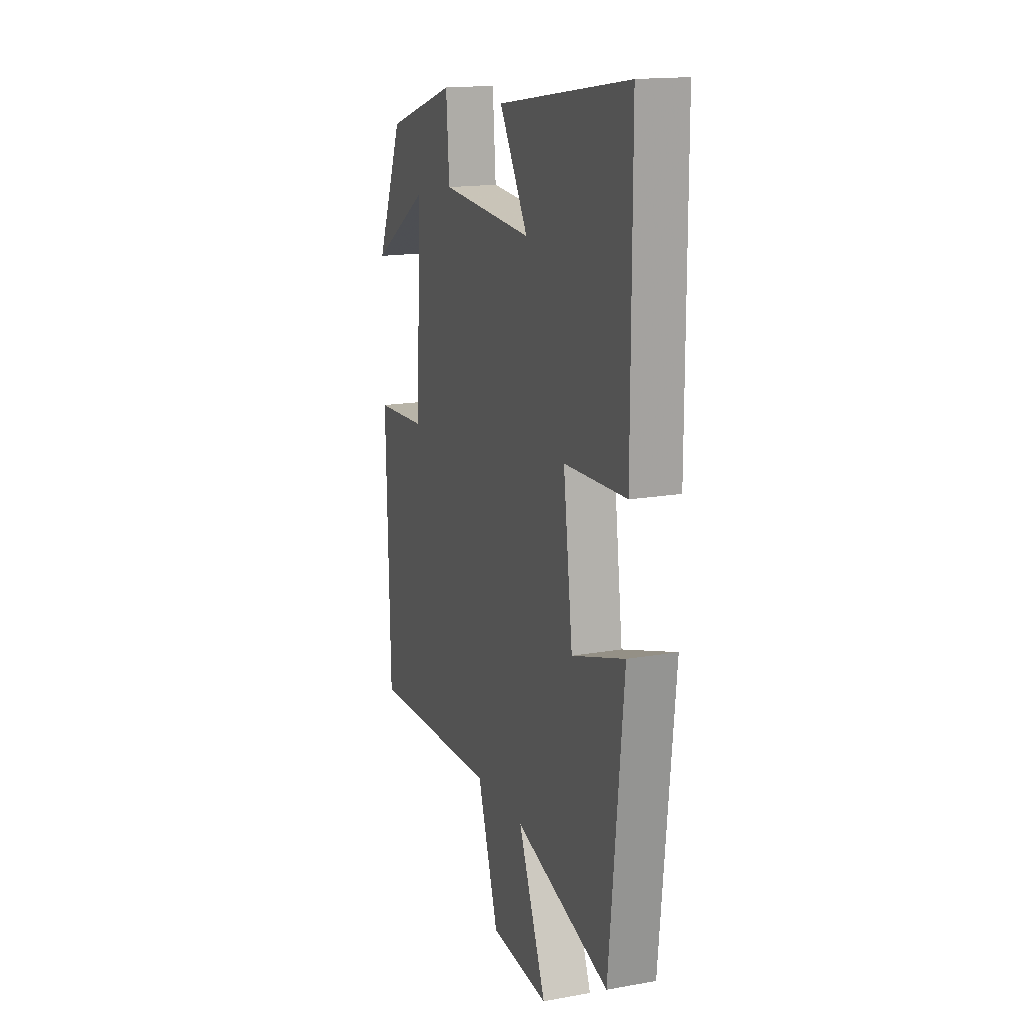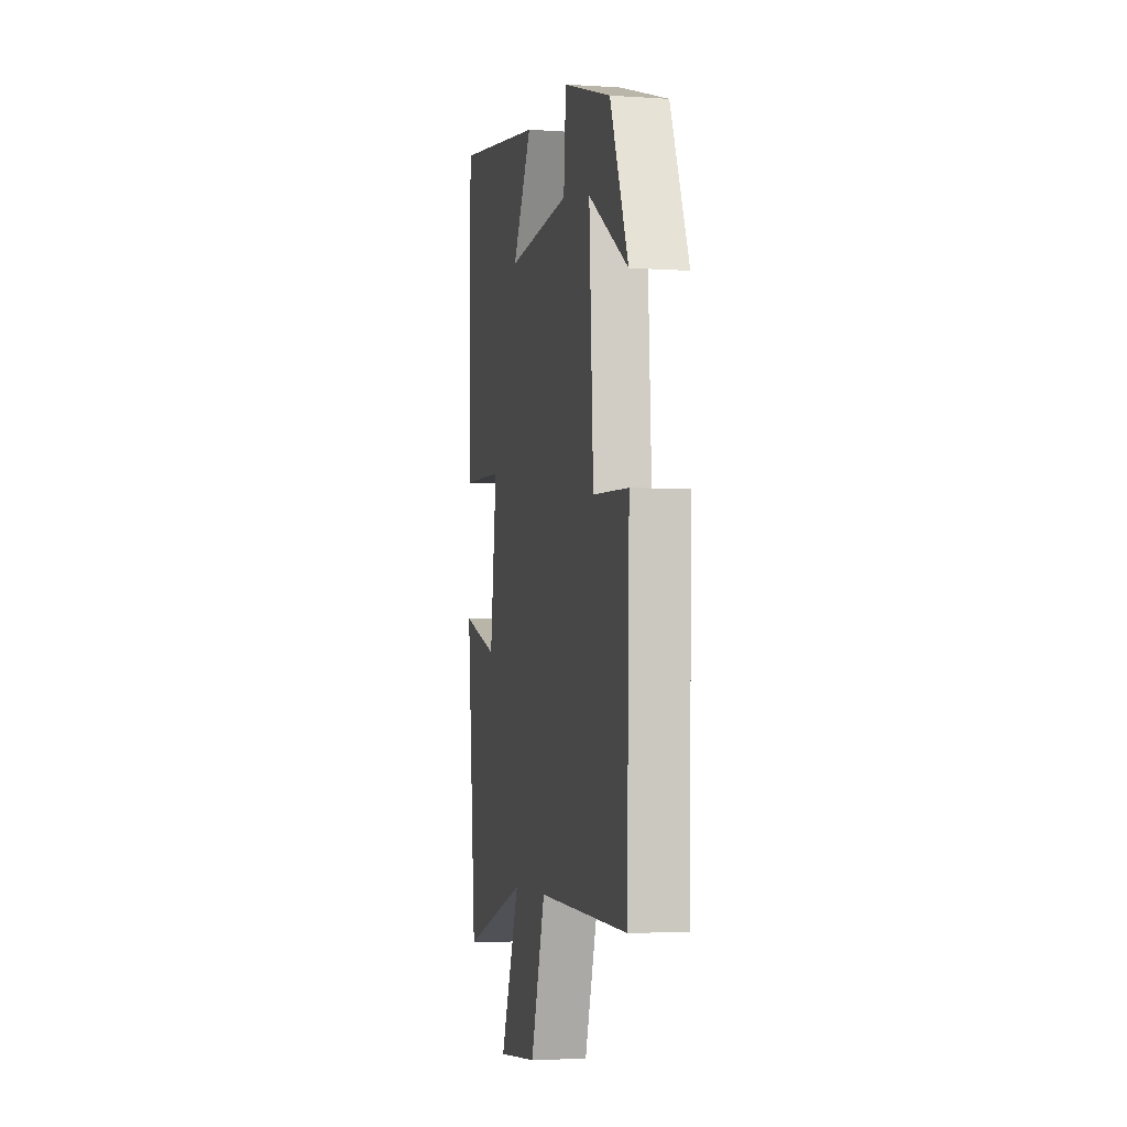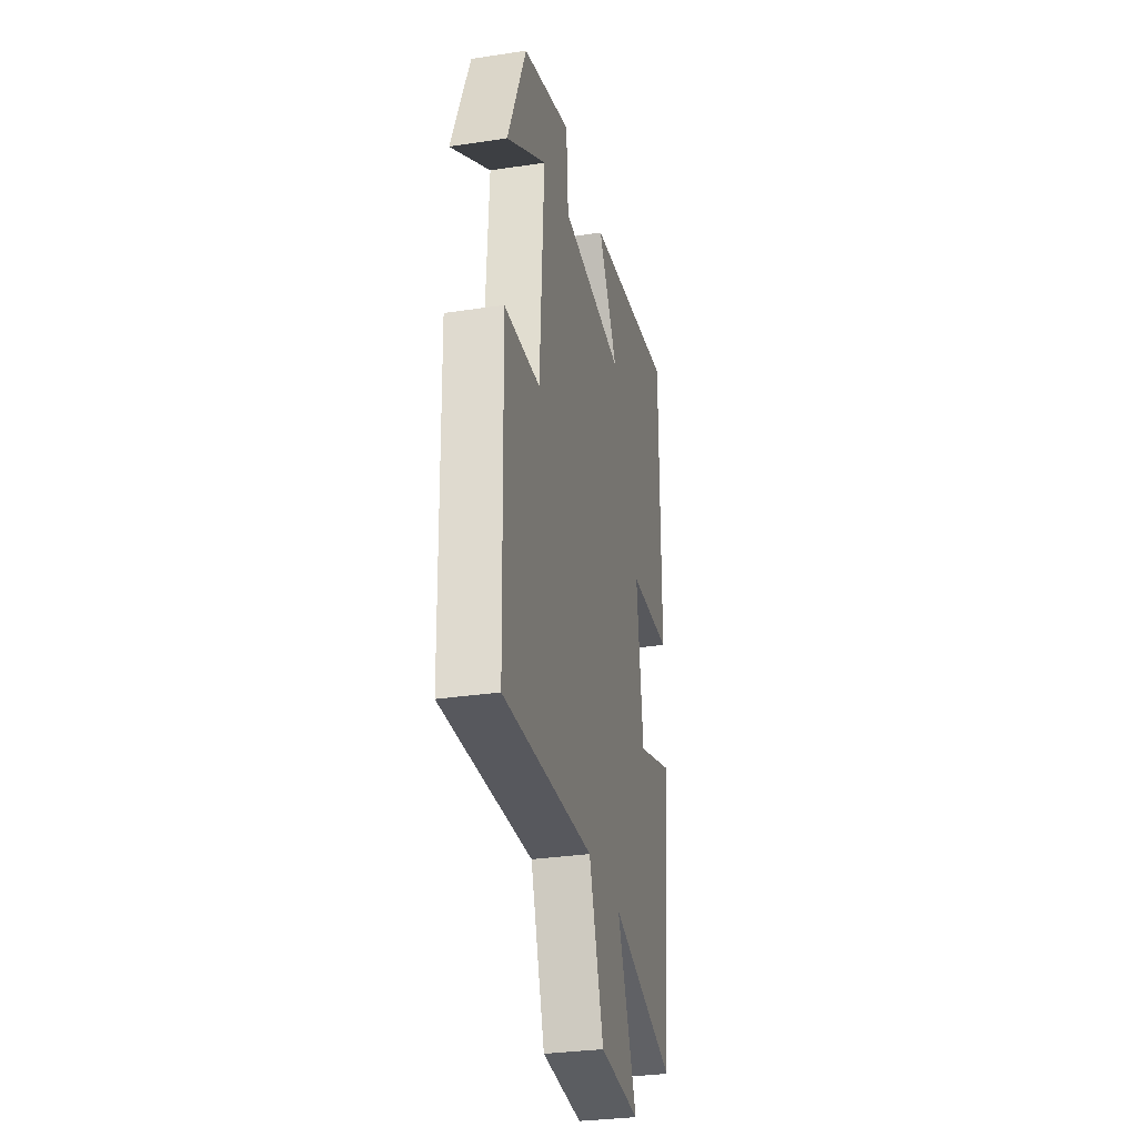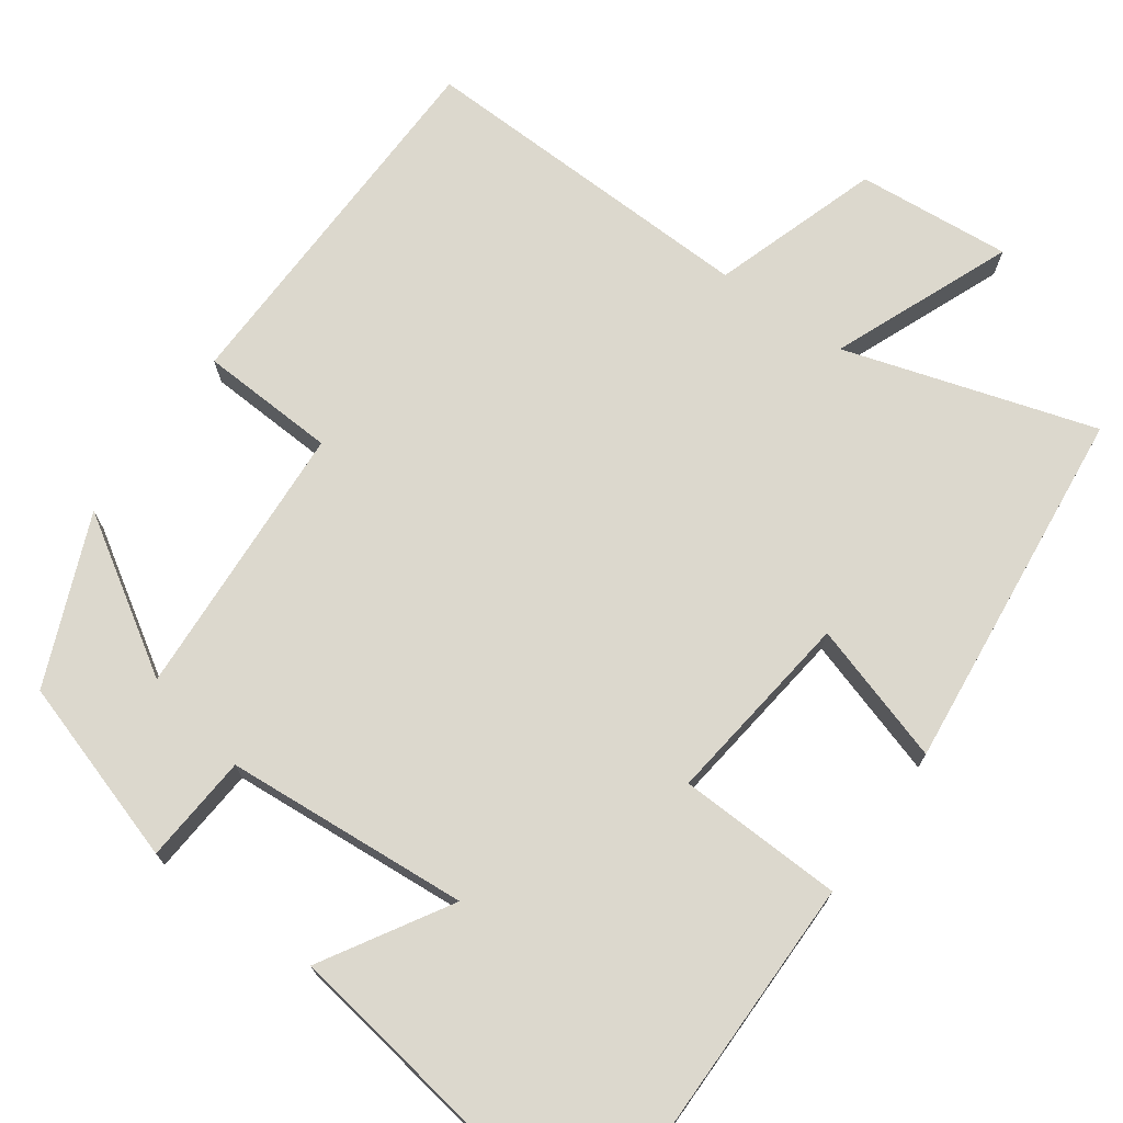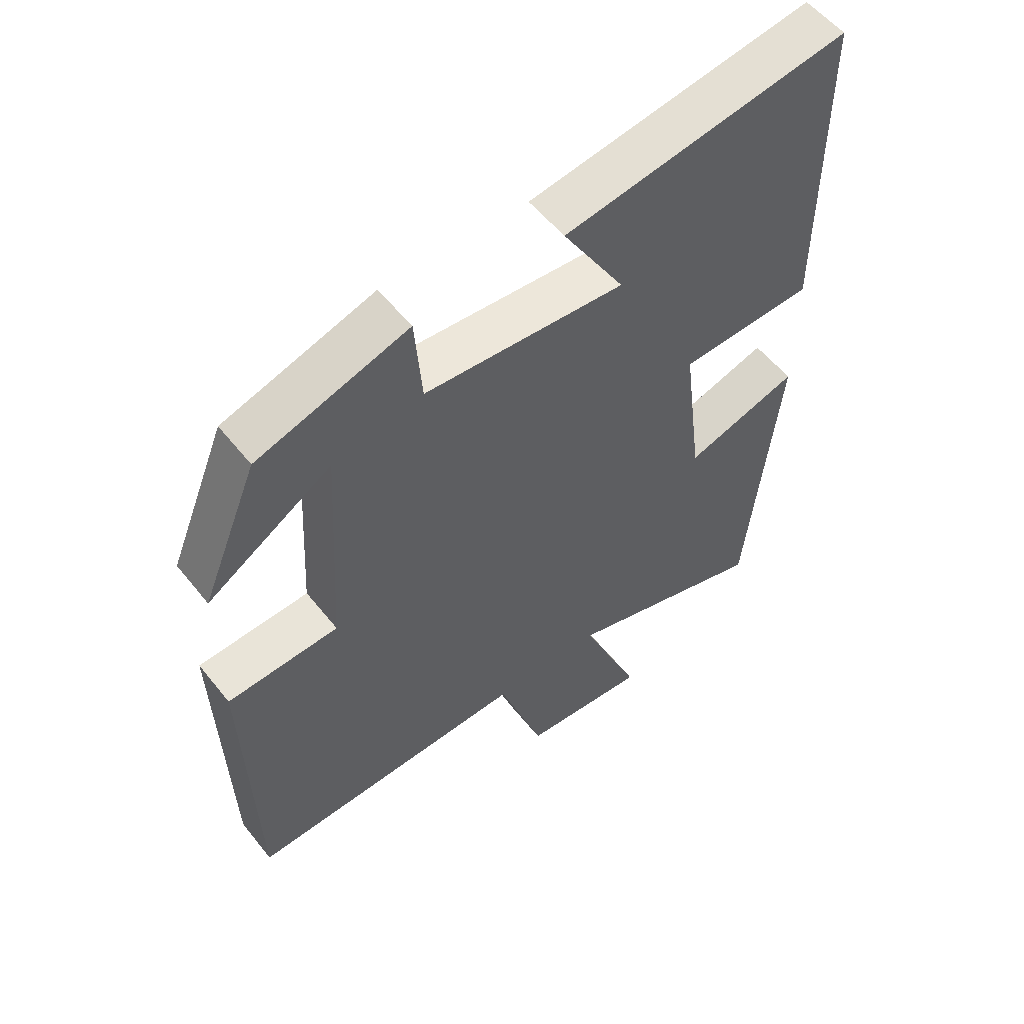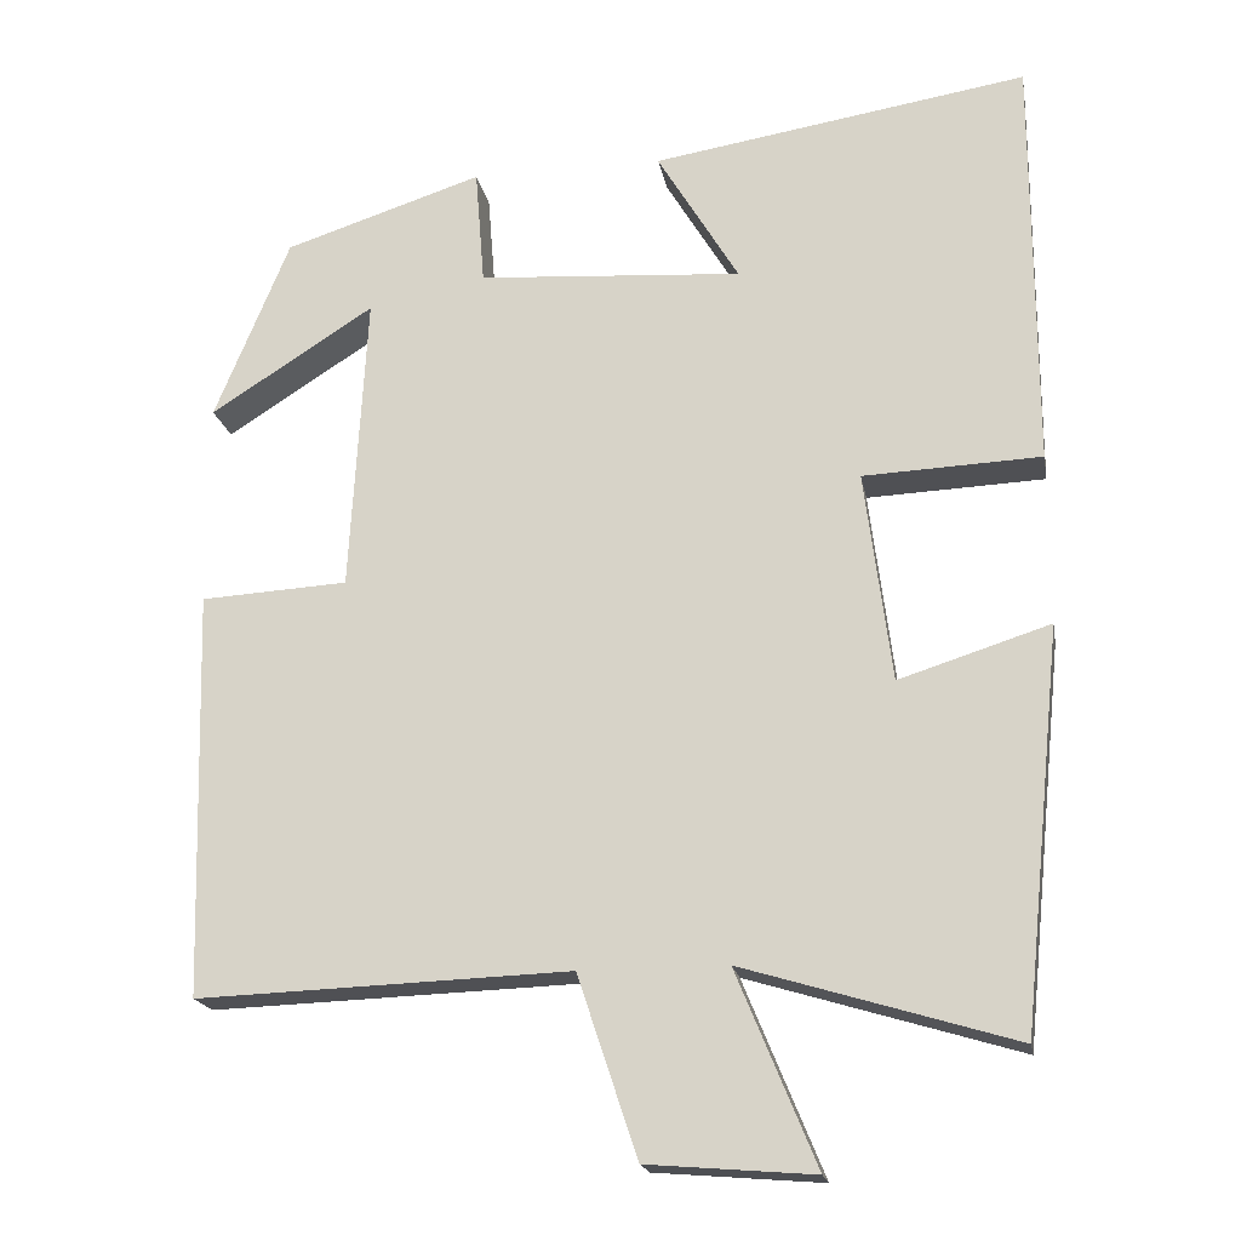
<metadata>
{"format":"obj","ext":"obj","renderer":"f3d","projection":"perspective","resolution":1024,"background":"white","views":[{"elev":16.3,"azim":69.9,"up":"+Z"},{"elev":-4.3,"azim":-102.2,"up":"+Z"},{"elev":-30.9,"azim":-77.8,"up":"+Z"},{"elev":72.5,"azim":35.3,"up":"+Y"},{"elev":55.4,"azim":-37.9,"up":"+Z"},{"elev":-18.9,"azim":10.2,"up":"+Z"}]}
</metadata>
<code>
v 0.499 0.07 0.571
v 0.5 0.07 0.077
v 0.289 0.07 0.068
v 0.321 0.07 -0.182
v 0.5 0.07 -0.125
v 0.452 0.07 -0.597
v 0.13 0.07 -0.5
v 0.225 0.07 -0.73
v 0.027 0.07 -0.714
v -0.044 0.07 -0.5
v -0.487 0.07 -0.516
v -0.5 0.07 -0.034
v -0.325 0.07 -0.024
v -0.305 0.07 0.332
v -0.5 0.07 0.208
v -0.411 0.07 0.424
v -0.175 0.07 0.5
v -0.164 0.07 0.361
v 0.15 0.07 0.339
v 0.053 0.07 0.5
v 0.499 0 0.571
v 0.5 0 0.077
v 0.289 0 0.068
v 0.321 0 -0.182
v 0.5 0 -0.125
v 0.452 0 -0.597
v 0.13 0 -0.5
v 0.225 0 -0.73
v 0.027 0 -0.714
v -0.044 0 -0.5
v -0.487 0 -0.516
v -0.5 0 -0.034
v -0.325 0 -0.024
v -0.305 0 0.332
v -0.5 0 0.208
v -0.411 0 0.424
v -0.175 0 0.5
v -0.164 0 0.361
v 0.15 0 0.339
v 0.053 0 0.5
f 19 20 1 2
f 18 19 2 3
f 16 17 18
f 16 18 3 4
f 14 15 16
f 14 16 4
f 13 14 4
f 12 13 4
f 11 12 4
f 10 11 4
f 7 8 9 10
f 7 10 4 5
f 5 6 7
f 22 21 40 39
f 23 22 39 38
f 38 37 36
f 24 23 38 36
f 36 35 34
f 24 36 34
f 24 34 33
f 24 33 32
f 24 32 31
f 24 31 30
f 30 29 28 27
f 25 24 30 27
f 27 26 25
f 1 21 22 2
f 2 22 23 3
f 3 23 24 4
f 4 24 25 5
f 5 25 26 6
f 6 26 27 7
f 7 27 28 8
f 8 28 29 9
f 9 29 30 10
f 10 30 31 11
f 11 31 32 12
f 12 32 33 13
f 13 33 34 14
f 14 34 35 15
f 15 35 36 16
f 16 36 37 17
f 17 37 38 18
f 18 38 39 19
f 19 39 40 20
f 20 40 21 1

</code>
